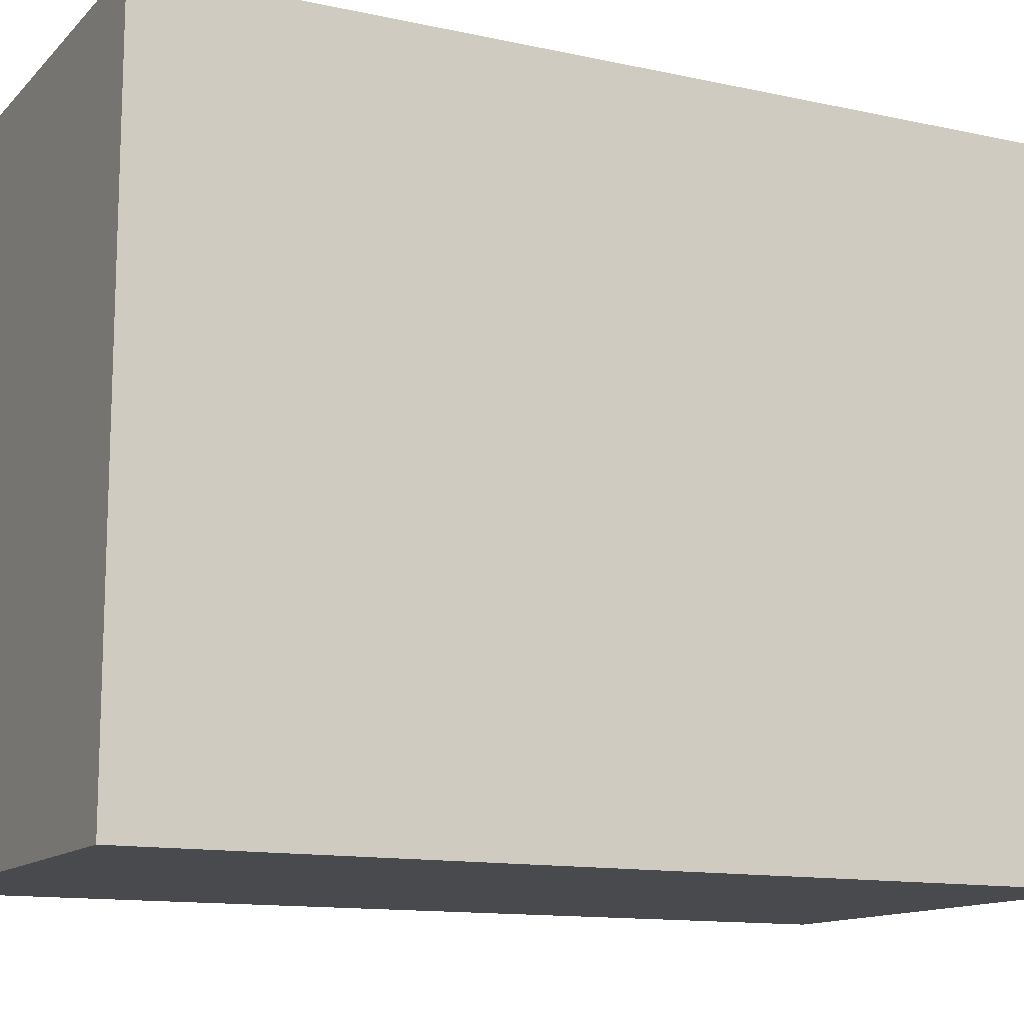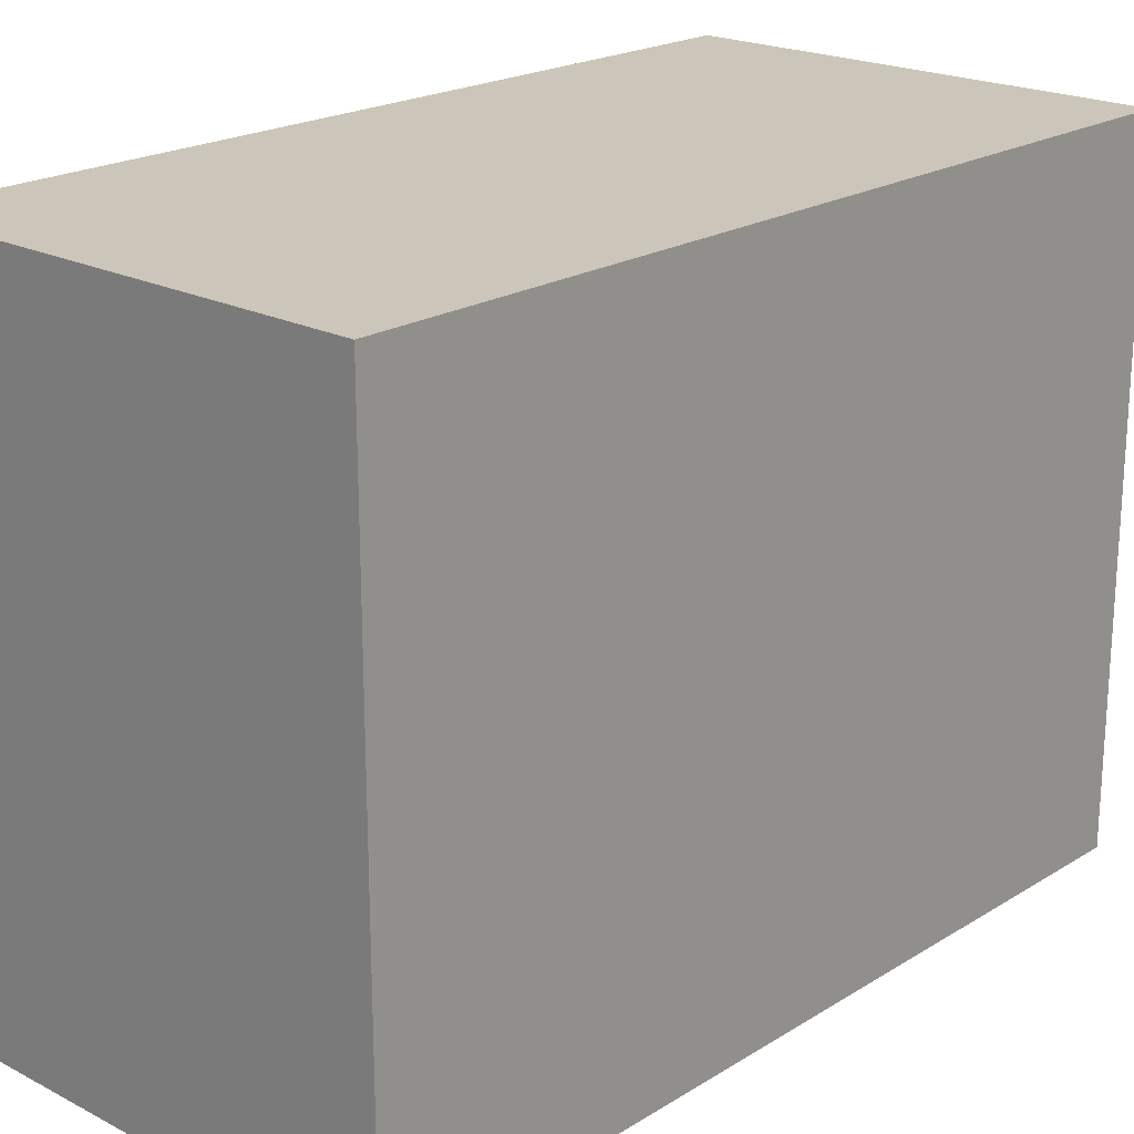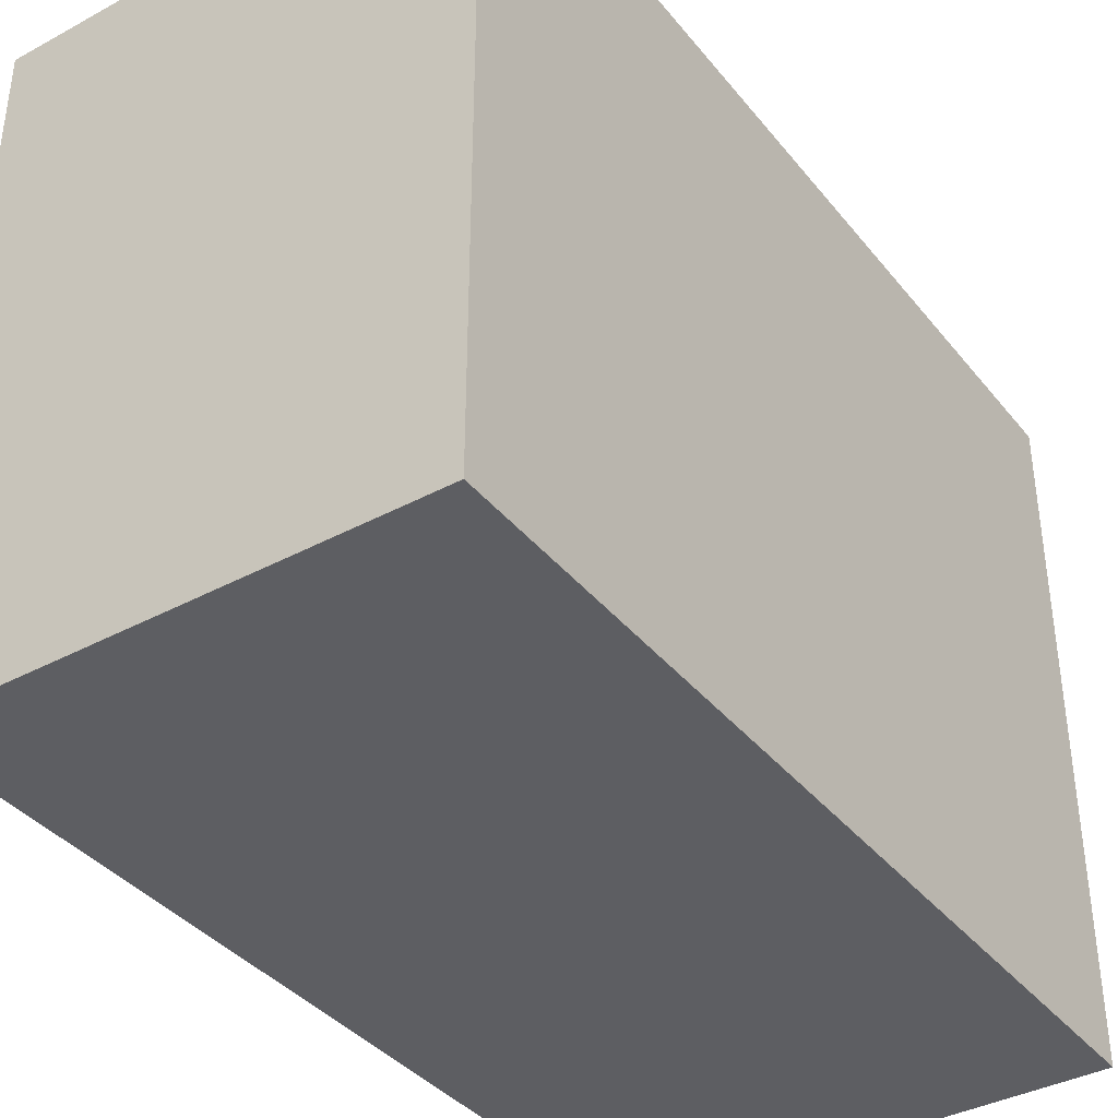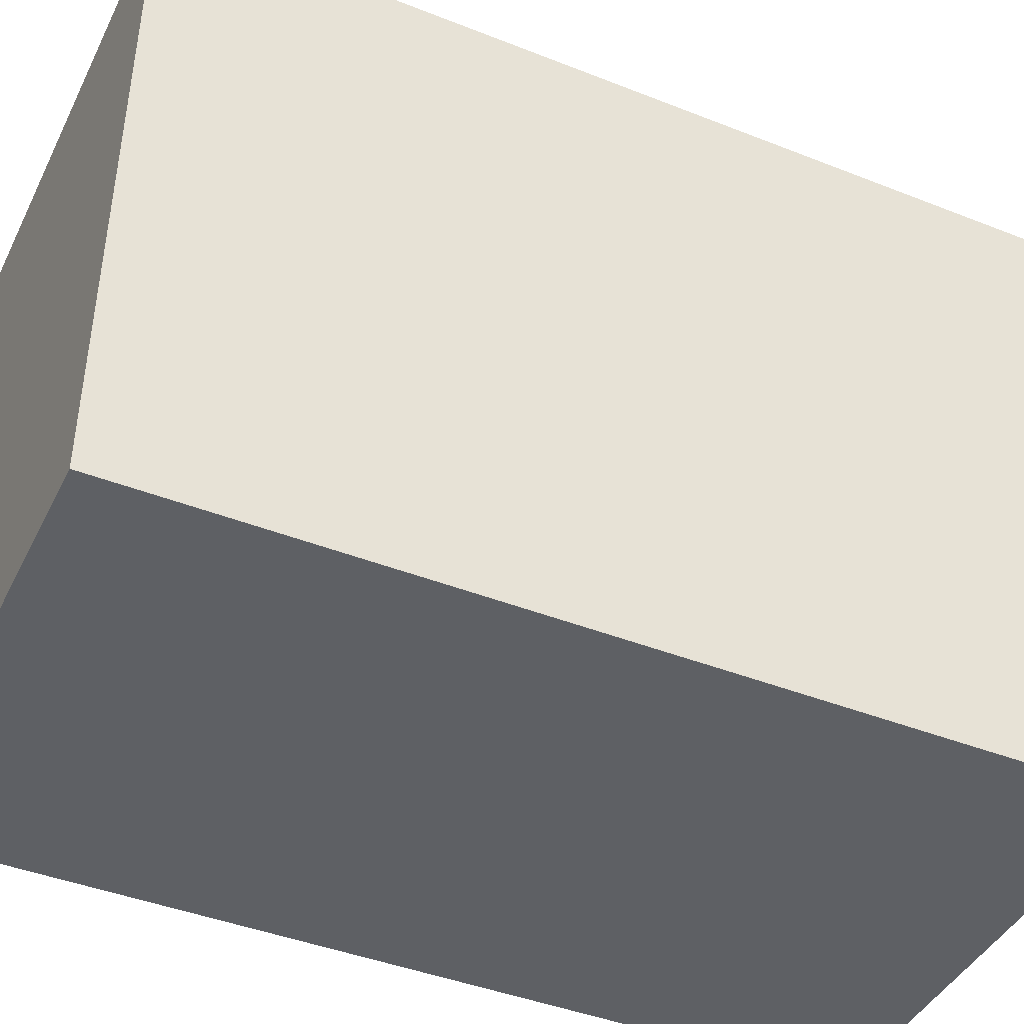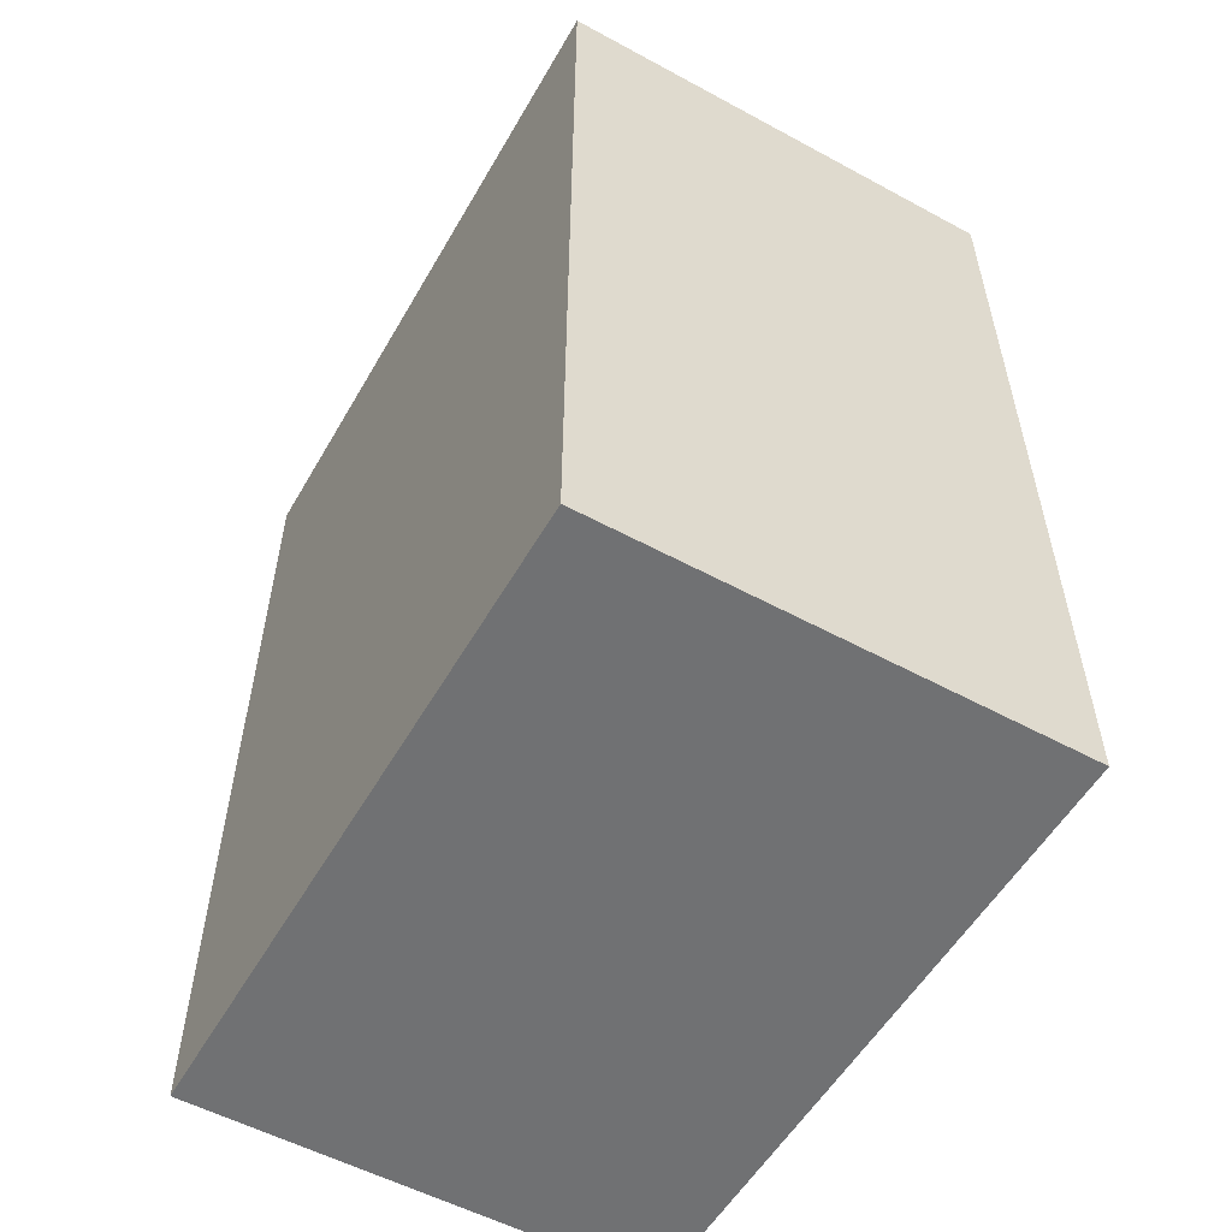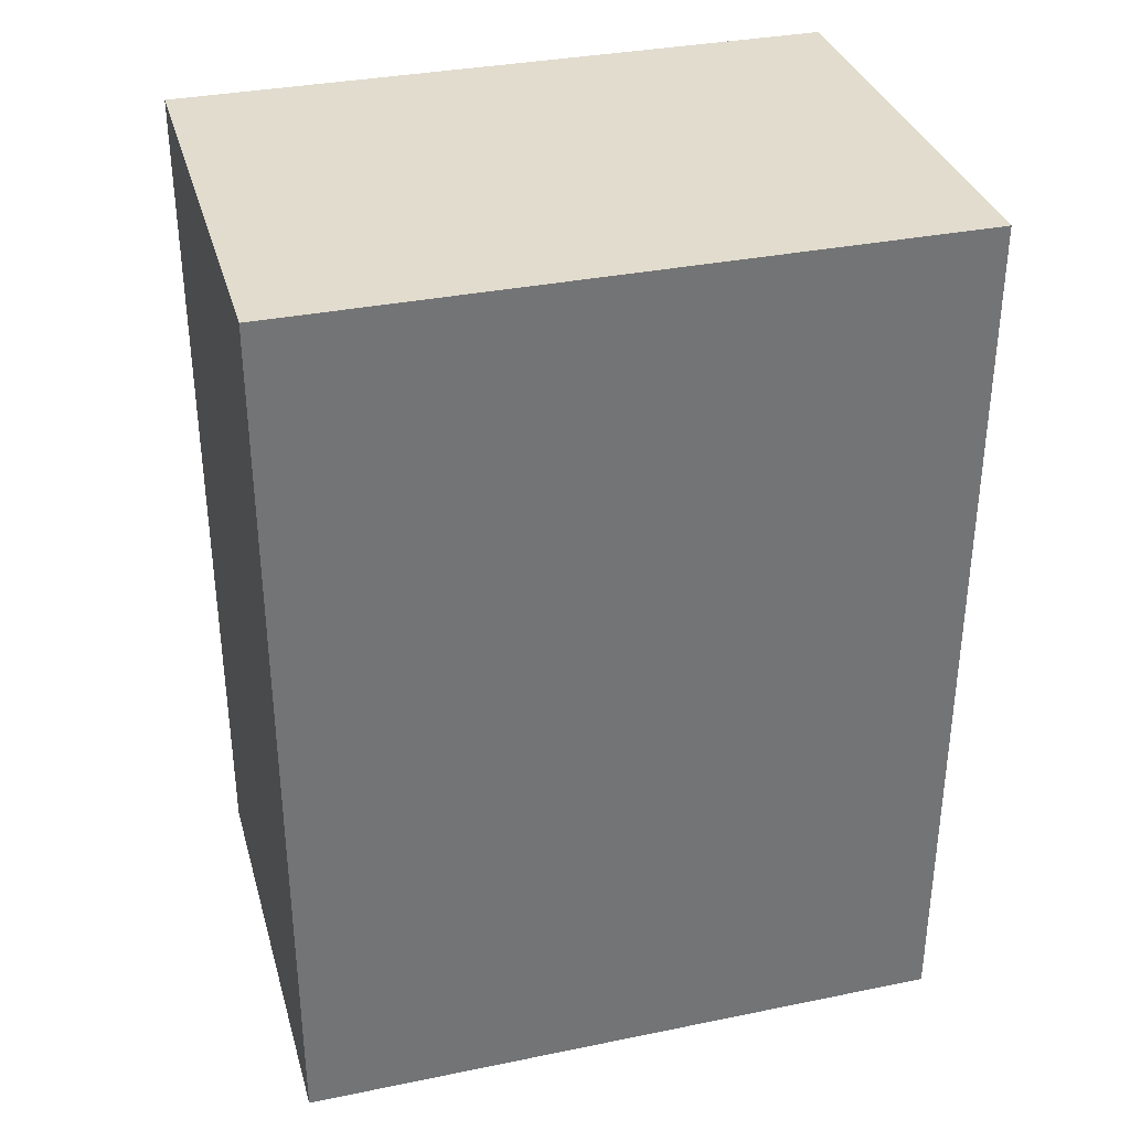
<metadata>
{"format":"obj","ext":"obj","renderer":"f3d","projection":"perspective","resolution":1024,"background":"white","views":[{"elev":-12.8,"azim":63.4,"up":"+Y"},{"elev":21.0,"azim":-137.5,"up":"+Y"},{"elev":-38.3,"azim":34.3,"up":"+Y"},{"elev":-43.0,"azim":-115.1,"up":"+Y"},{"elev":-55.1,"azim":150.3,"up":"+Z"},{"elev":34.1,"azim":-105.4,"up":"+Z"}]}
</metadata>
<code>
o Paper_Towels_Cube.020
v -1.4 -1.992 46.09
v -1.4 1.992 46.09
v -1.4 -1.992 40.77
v -1.4 1.992 40.77
v 1.4 -1.992 46.09
v 1.4 1.992 46.09
v 1.4 -1.992 40.77
v 1.4 1.992 40.77
f 1 2 4 3
f 3 4 8 7
f 7 8 6 5
f 5 6 2 1
f 3 7 5 1
f 8 4 2 6

</code>
